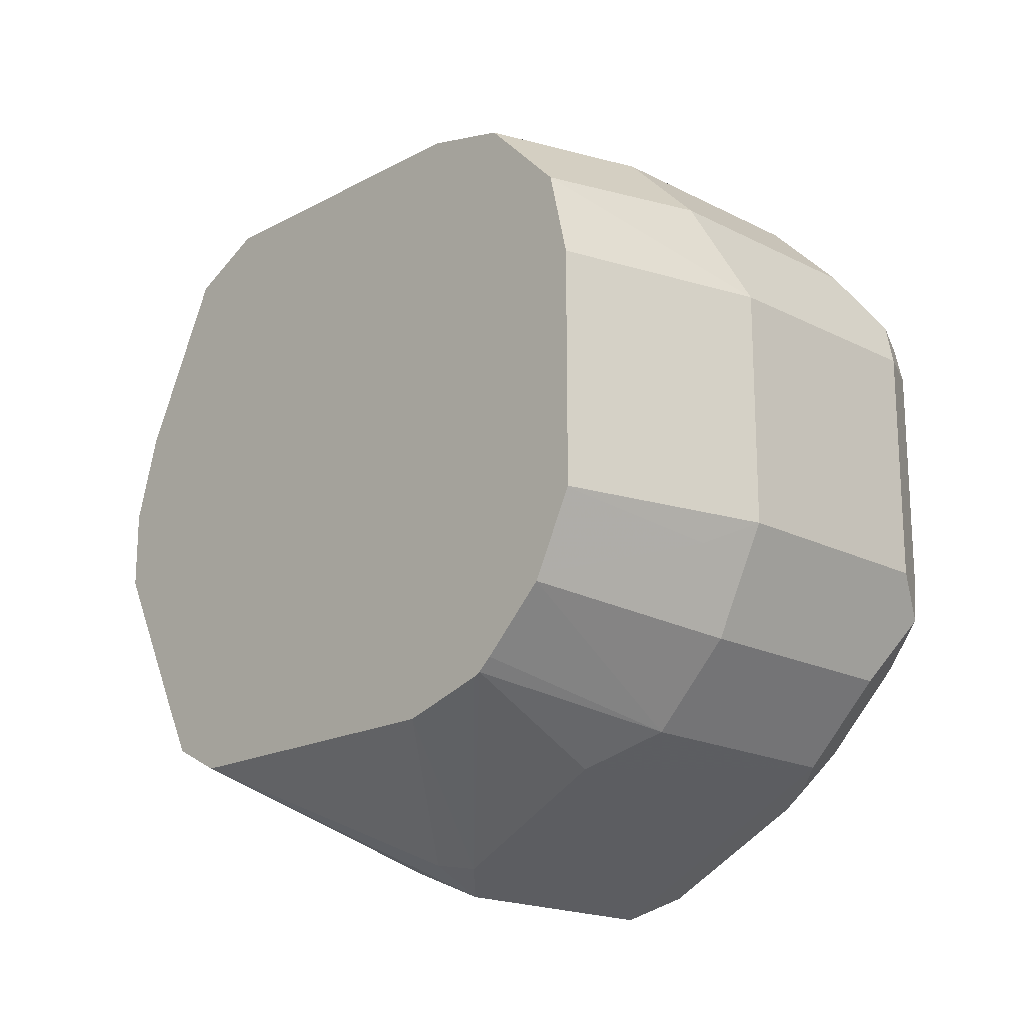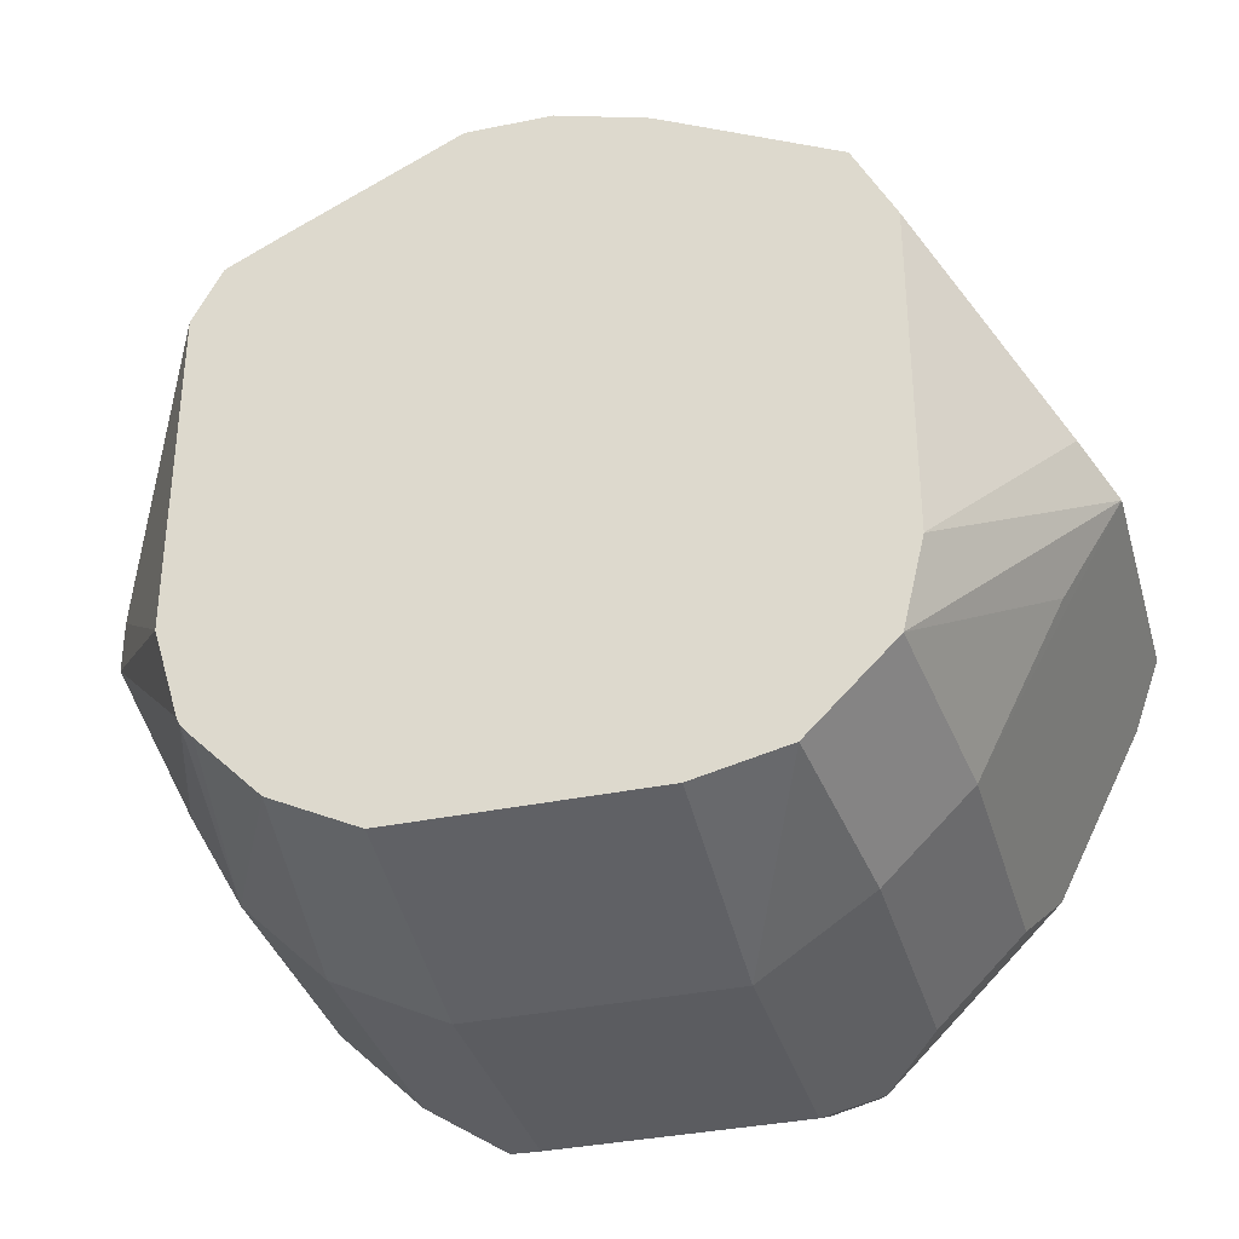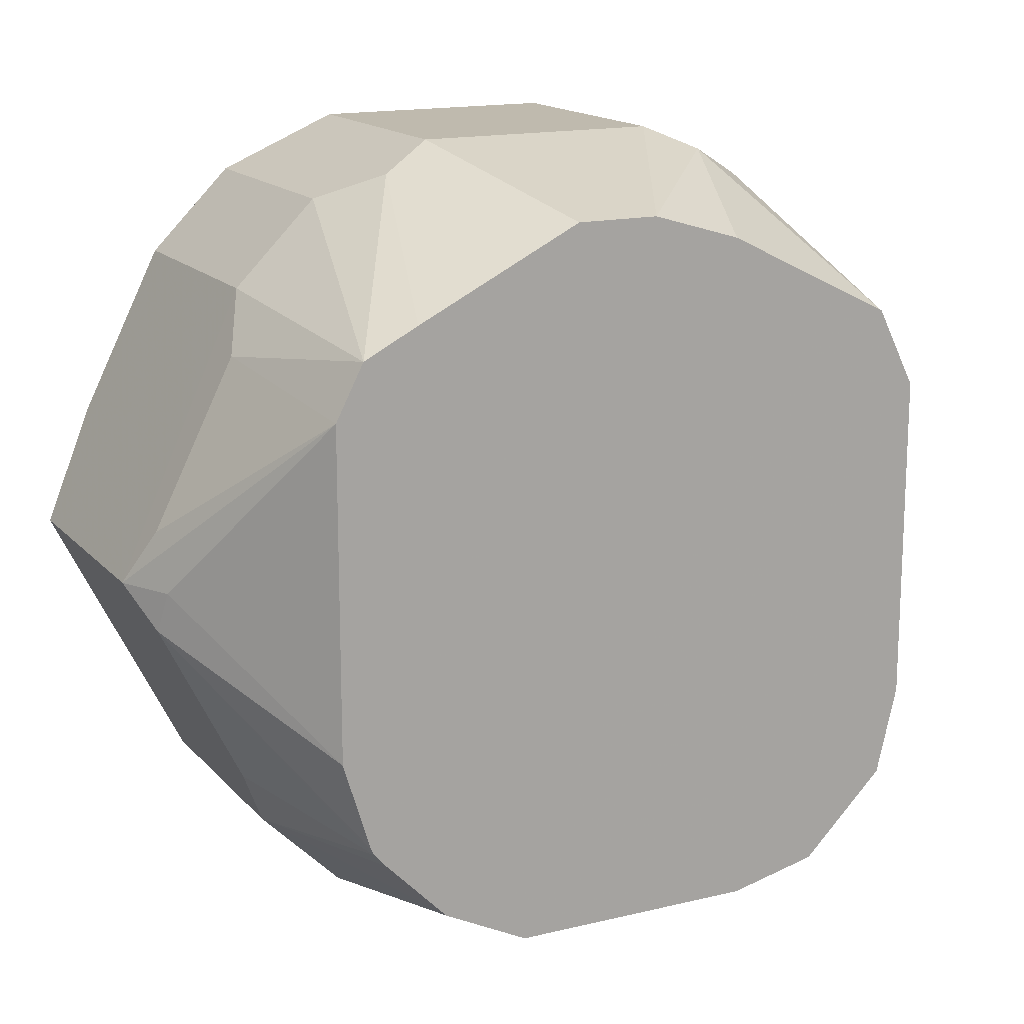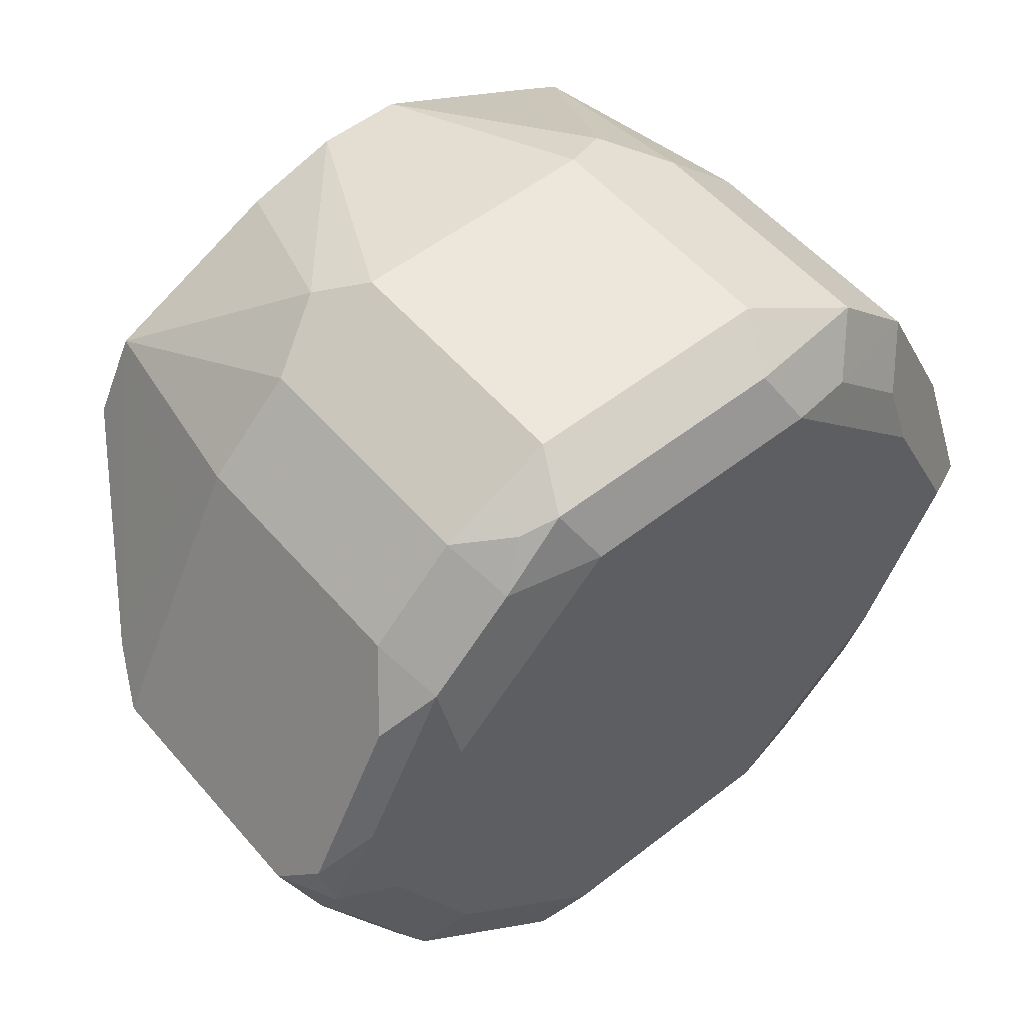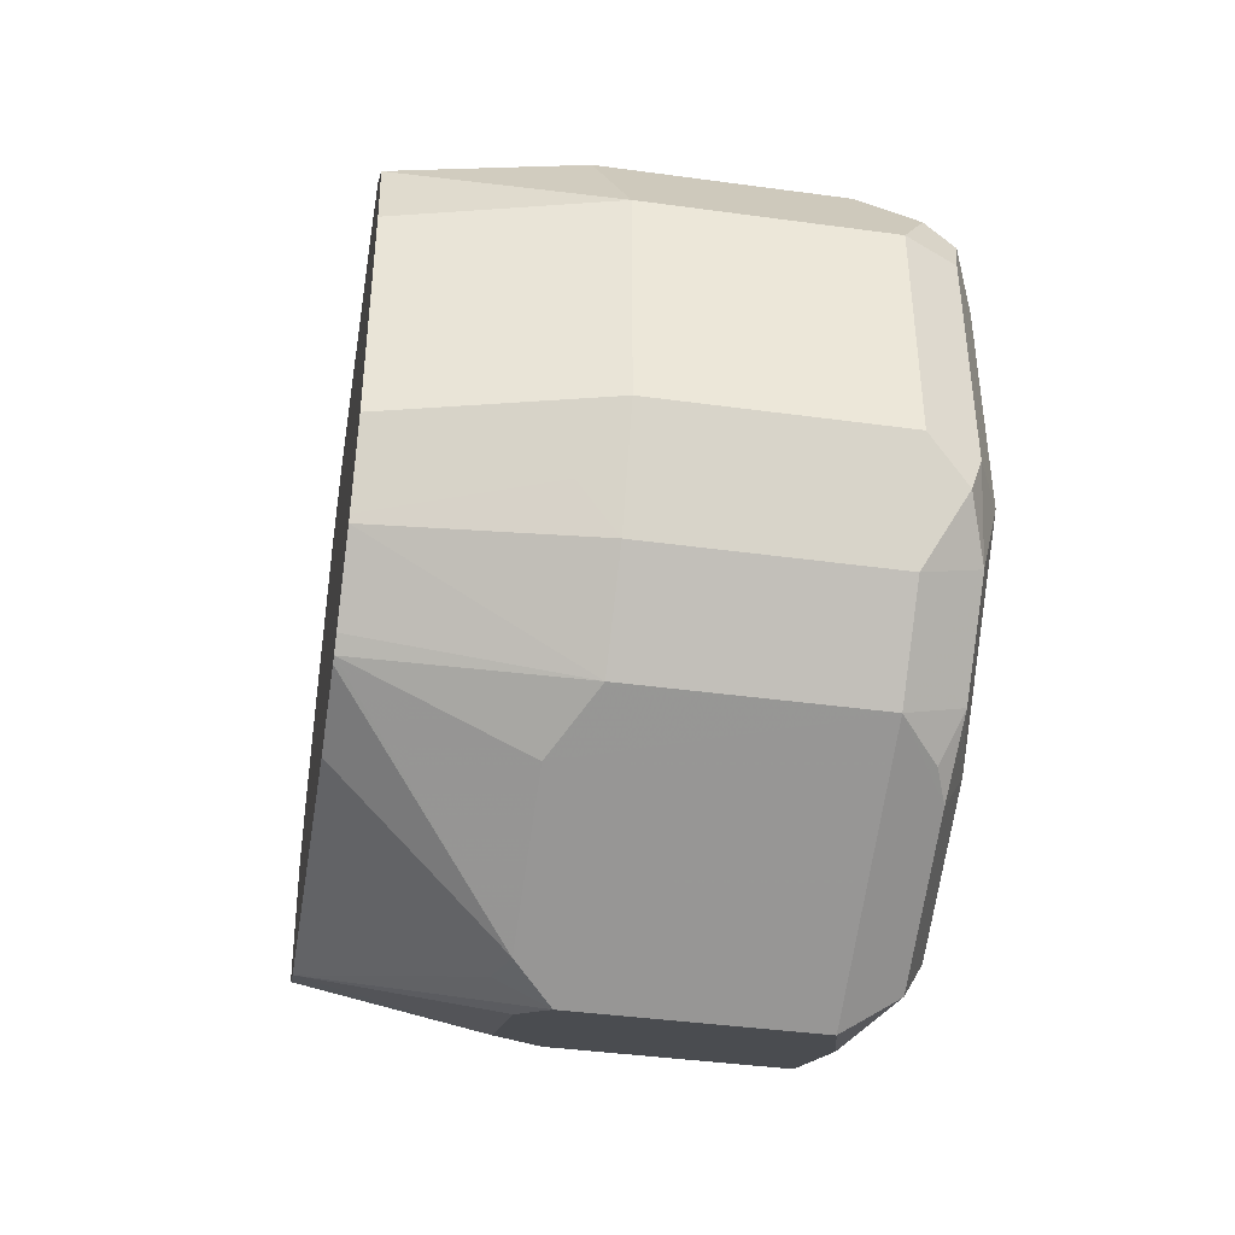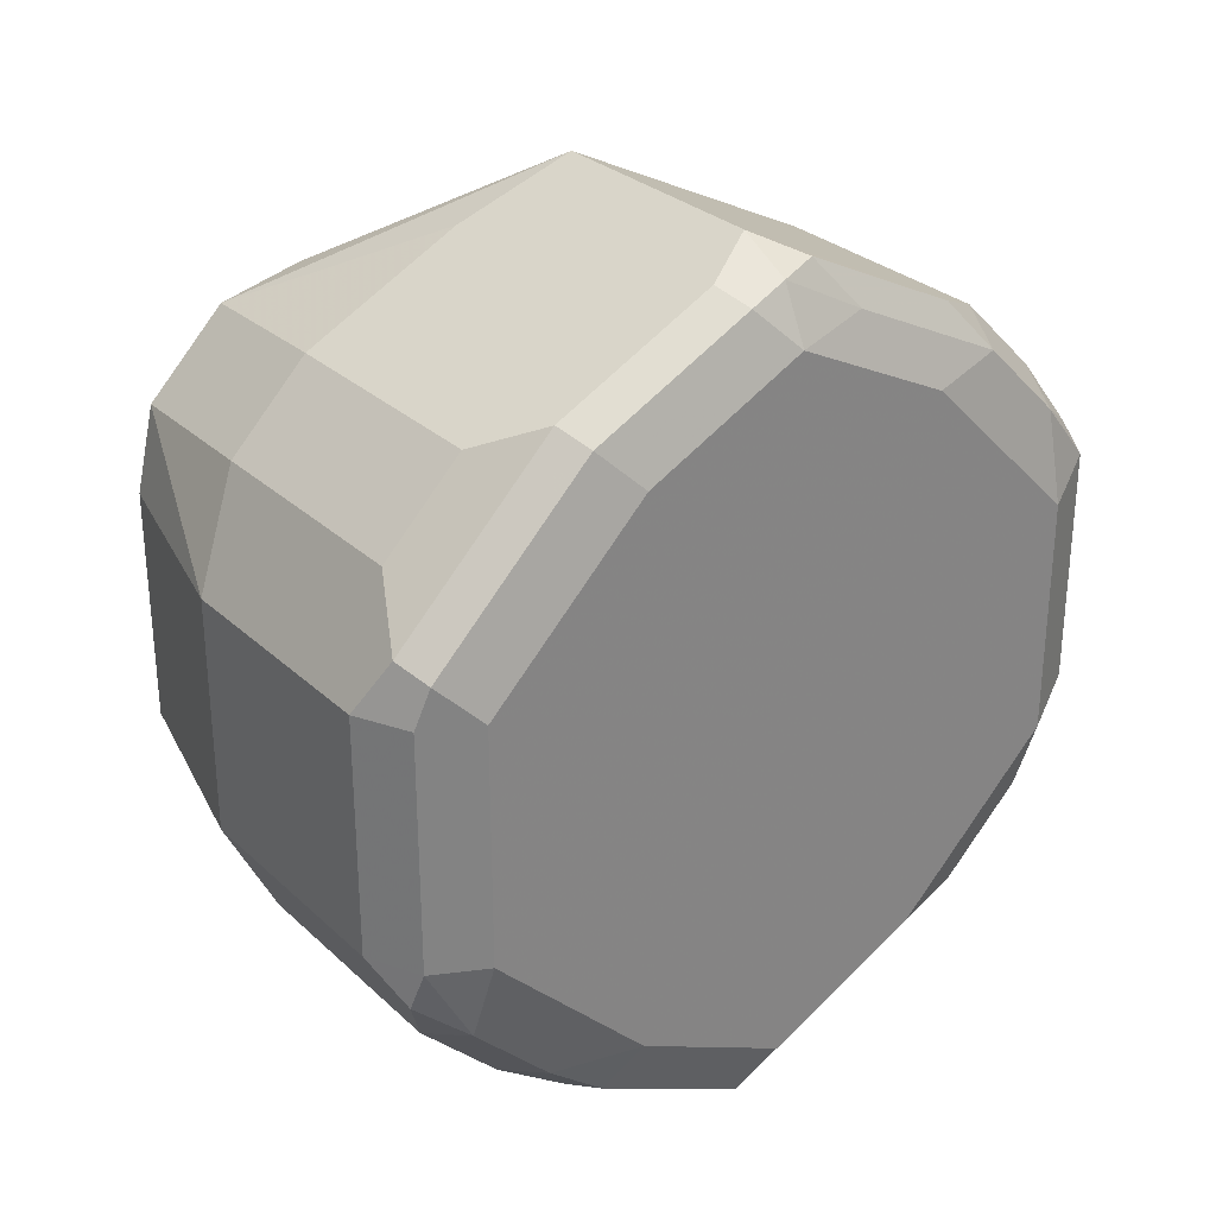
<metadata>
{"format":"obj","ext":"obj","renderer":"f3d","projection":"perspective","resolution":1024,"background":"white","views":[{"elev":-18.6,"azim":-44.4,"up":"+Z"},{"elev":-35.2,"azim":-74.6,"up":"+Y"},{"elev":15.8,"azim":-116.7,"up":"+Y"},{"elev":53.9,"azim":50.3,"up":"+Y"},{"elev":-41.4,"azim":-9.4,"up":"+Z"},{"elev":29.3,"azim":53.0,"up":"+Z"}]}
</metadata>
<code>
v 0.2252 -0.1732 -0.3811
v 0.2367 -0.179 -0.3753
v 0.2339 -0.1819 -0.3898
v 0.231 -0.1848 -0.4042
v 0.2194 -0.179 -0.3927
v 0.1732 -0.1732 -0.3811
v 0.2252 -0.1732 -0.3291
v 0.2425 -0.1906 -0.3811
v 0.2367 -0.179 -0.3234
v 0.2396 -0.1934 -0.3955
v 0.179 -0.1848 -0.4042
v 0.231 -0.2021 -0.4215
v 0.1675 -0.179 -0.3927
v 0.1273 -0.1849 -0.3694
v 0.1732 -0.1732 -0.3291
v 0.2252 -0.179 -0.3176
v 0.2425 -0.2252 -0.4157
v 0.2425 -0.1906 -0.3291
v 0.2339 -0.1819 -0.3162
v 0.2382 -0.1906 -0.3097
v 0.2396 -0.2108 -0.4129
v 0.179 -0.2021 -0.4215
v 0.1273 -0.2081 -0.4155
v 0.2425 -0.2598 -0.4331
v 0.2367 -0.2656 -0.4446
v 0.231 -0.2368 -0.4388
v 0.2252 -0.2598 -0.4504
v 0.1273 -0.2022 -0.4041
v 0.1273 -0.1849 -0.3521
v 0.1646 -0.1776 -0.3205
v 0.1732 -0.179 -0.3176
v 0.2252 -0.1848 -0.306
v 0.2382 -0.2079 -0.2923
v 0.2425 -0.2252 -0.2945
v 0.2252 -0.2021 -0.2887
v 0.1732 -0.2598 -0.4504
v 0.1675 -0.2137 -0.4273
v 0.1273 -0.2196 -0.4214
v 0.2425 -0.2945 -0.4157
v 0.2367 -0.3003 -0.4273
v 0.2252 -0.3176 -0.4215
v 0.1646 -0.3032 -0.4287
v 0.1273 -0.1906 -0.3333
v 0.1732 -0.1848 -0.306
v 0.1273 -0.1913 -0.3318
v 0.1273 -0.2086 -0.2971
v 0.2339 -0.2166 -0.2815
v 0.2382 -0.2425 -0.275
v 0.2425 -0.2598 -0.2772
v 0.1732 -0.2021 -0.2887
v 0.2252 -0.2598 -0.2598
v 0.1646 -0.2685 -0.4461
v 0.1617 -0.2598 -0.4446
v 0.1675 -0.2483 -0.4446
v 0.1273 -0.2888 -0.4214
v 0.2382 -0.314 -0.4157
v 0.2425 -0.3291 -0.3811
v 0.2339 -0.3075 -0.4244
v 0.1732 -0.3176 -0.4215
v 0.2382 -0.3313 -0.3984
v 0.2252 -0.3349 -0.4042
v 0.1273 -0.3092 -0.415
v 0.1273 -0.2252 -0.2889
v 0.1617 -0.2541 -0.2656
v 0.1617 -0.2194 -0.283
v 0.1646 -0.2122 -0.2858
v 0.2339 -0.2512 -0.2642
v 0.2367 -0.2598 -0.2656
v 0.2382 -0.2685 -0.2685
v 0.2382 -0.3032 -0.2858
v 0.2425 -0.2945 -0.2945
v 0.1732 -0.2598 -0.2598
v 0.2194 -0.3176 -0.2887
v 0.231 -0.2714 -0.2656
v 0.1273 -0.3077 -0.4157
v 0.2367 -0.3407 -0.3811
v 0.2425 -0.3291 -0.3291
v 0.2382 -0.3378 -0.3205
v 0.1273 -0.3122 -0.4124
v 0.1732 -0.3349 -0.4042
v 0.1273 -0.3257 -0.3992
v 0.2339 -0.3421 -0.3898
v 0.2252 -0.3465 -0.3811
v 0.1273 -0.2945 -0.2889
v 0.231 -0.306 -0.283
v 0.2382 -0.3205 -0.3032
v 0.1273 -0.3131 -0.2932
v 0.1675 -0.2829 -0.2714
v 0.1675 -0.3176 -0.2887
v 0.2194 -0.3349 -0.306
v 0.231 -0.3407 -0.3176
v 0.2367 -0.3407 -0.3291
v 0.2252 -0.3465 -0.3291
v 0.1732 -0.3465 -0.3811
v 0.1646 -0.3378 -0.3941
v 0.1273 -0.3265 -0.3977
v 0.1273 -0.3304 -0.3106
v 0.1675 -0.3349 -0.306
v 0.1732 -0.3465 -0.3291
v 0.1273 -0.3348 -0.3811
v 0.1273 -0.3347 -0.3814
v 0.1617 -0.3407 -0.3869
v 0.1273 -0.3348 -0.3291
f 50 64 72
f 50 65 64
f 50 66 65
f 49 70 71
f 48 67 68
f 49 68 69
f 51 73 85
f 48 68 49
f 49 69 70
f 51 85 74
f 57 77 78
f 51 68 67
f 51 72 89
f 51 89 73
f 52 62 75
f 52 75 55
f 52 55 53
f 56 57 60
f 57 76 60
f 57 78 76
f 47 67 48
f 51 74 68
f 47 51 67
f 36 52 53
f 46 65 66
f 35 51 47
f 36 42 52
f 59 79 62
f 36 53 38
f 36 38 54
f 37 54 38
f 38 53 55
f 39 56 40
f 39 57 56
f 40 56 58
f 46 66 50
f 40 58 41
f 41 58 56
f 41 56 60
f 41 60 61
f 41 61 80
f 41 80 59
f 42 59 62
f 42 62 52
f 44 46 50
f 46 63 64
f 46 64 65
f 41 59 42
f 59 80 81
f 76 78 92
f 60 76 82
f 80 94 95
f 80 95 96
f 80 96 81
f 83 93 99
f 83 99 94
f 85 91 86
f 87 89 88
f 87 97 89
f 89 97 98
f 90 98 99
f 78 93 92
f 97 99 98
f 90 93 91
f 94 100 101
f 94 101 102
f 94 102 95
f 94 99 103
f 94 103 100
f 95 102 96
f 96 102 101
f 97 103 99
f 35 72 51
f 90 99 93
f 59 81 79
f 78 91 93
f 77 86 78
f 60 82 61
f 61 82 83
f 61 83 94
f 61 94 80
f 63 84 64
f 64 84 72
f 68 74 69
f 69 74 70
f 70 74 85
f 70 85 86
f 78 86 91
f 70 86 71
f 72 84 87
f 72 87 88
f 72 88 89
f 73 90 91
f 73 91 85
f 73 89 98
f 73 98 90
f 76 83 82
f 76 92 93
f 76 93 83
f 71 86 77
f 35 50 72
f 2 10 3
f 33 48 49
f 8 18 34
f 8 34 49
f 8 49 71
f 8 71 77
f 8 77 57
f 8 57 39
f 8 39 24
f 8 24 17
f 9 19 20
f 9 20 18
f 10 17 21
f 10 21 12
f 11 22 23
f 11 23 13
f 12 21 17
f 12 17 24
f 12 24 25
f 12 25 26
f 12 26 27
f 12 27 36
f 12 36 22
f 8 17 10
f 7 19 9
f 7 16 19
f 7 31 16
f 1 2 3
f 1 3 4
f 1 4 5
f 33 49 34
f 1 13 6
f 1 6 15
f 1 15 7
f 1 7 9
f 1 9 2
f 2 8 10
f 13 23 28
f 2 9 18
f 3 10 4
f 4 11 13
f 4 13 5
f 4 10 12
f 4 12 22
f 4 22 11
f 6 13 14
f 6 14 29
f 6 29 15
f 7 15 31
f 2 18 8
f 13 28 14
f 1 5 13
f 14 23 38
f 20 35 33
f 22 36 54
f 22 54 37
f 22 37 23
f 23 37 38
f 24 39 40
f 24 40 25
f 25 27 26
f 25 40 41
f 25 41 27
f 27 41 42
f 27 42 36
f 29 43 30
f 30 44 31
f 30 43 45
f 30 45 46
f 30 46 44
f 32 44 50
f 32 50 35
f 33 47 48
f 14 28 23
f 20 32 35
f 19 32 20
f 33 35 47
f 18 20 33
f 18 33 34
f 14 75 62
f 14 62 79
f 14 79 81
f 14 81 96
f 14 96 101
f 14 101 100
f 14 100 103
f 14 103 97
f 14 97 87
f 14 55 75
f 14 84 63
f 16 32 19
f 14 87 84
f 16 44 32
f 16 31 44
f 15 29 30
f 14 38 55
f 14 43 29
f 14 45 43
f 14 46 45
f 14 63 46
f 15 30 31

</code>
